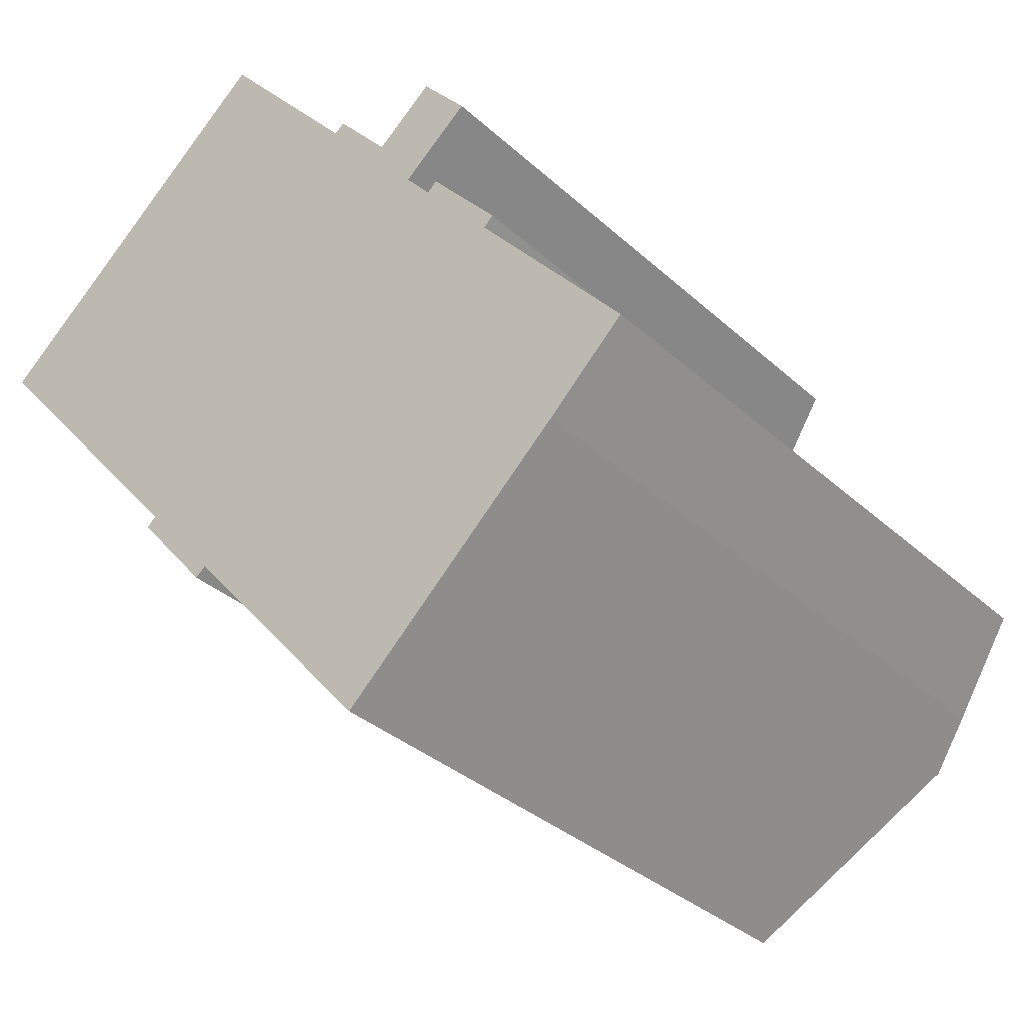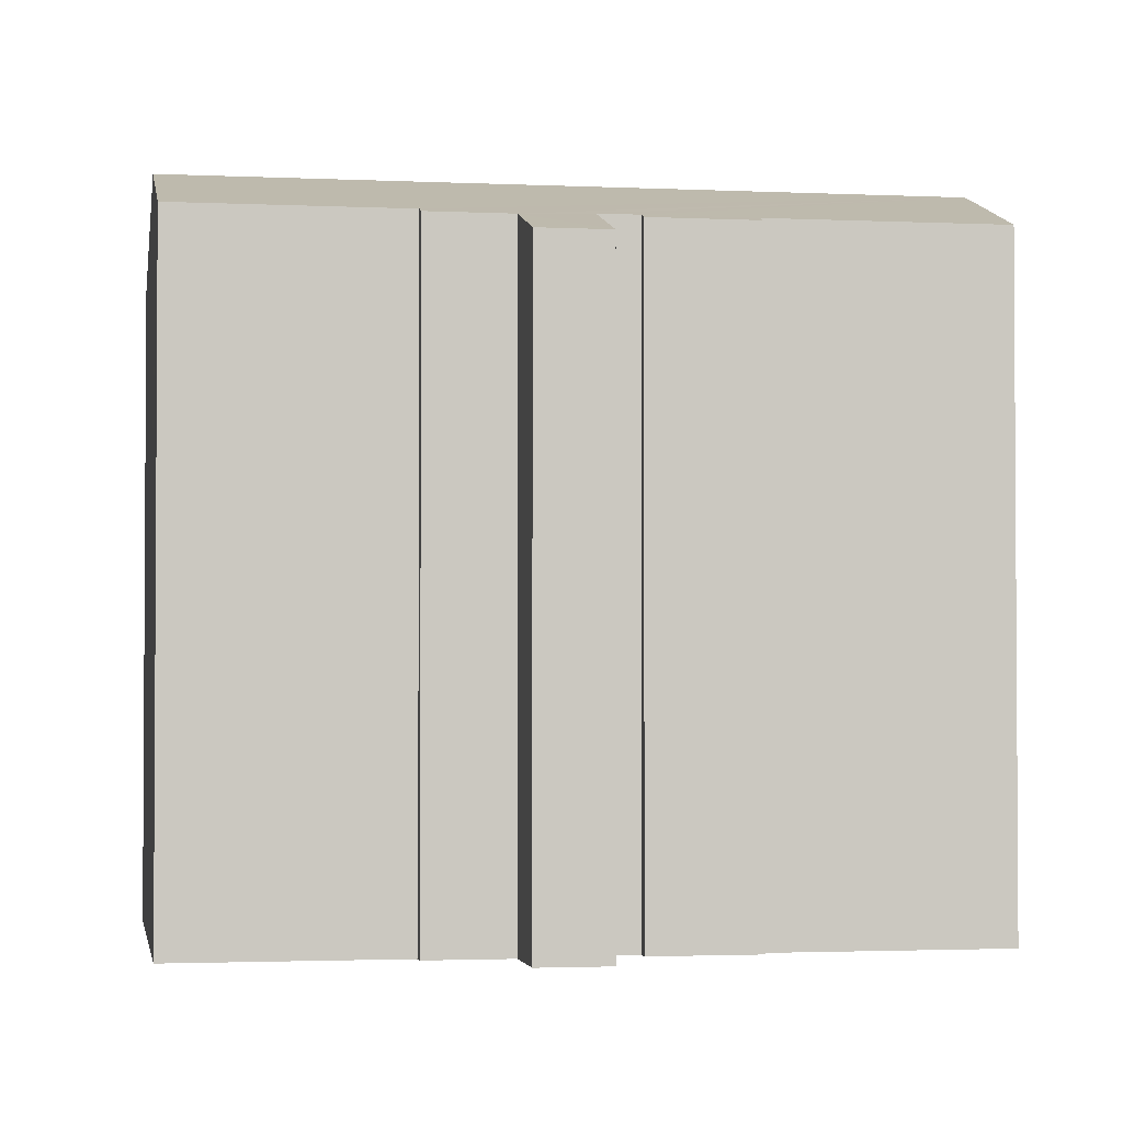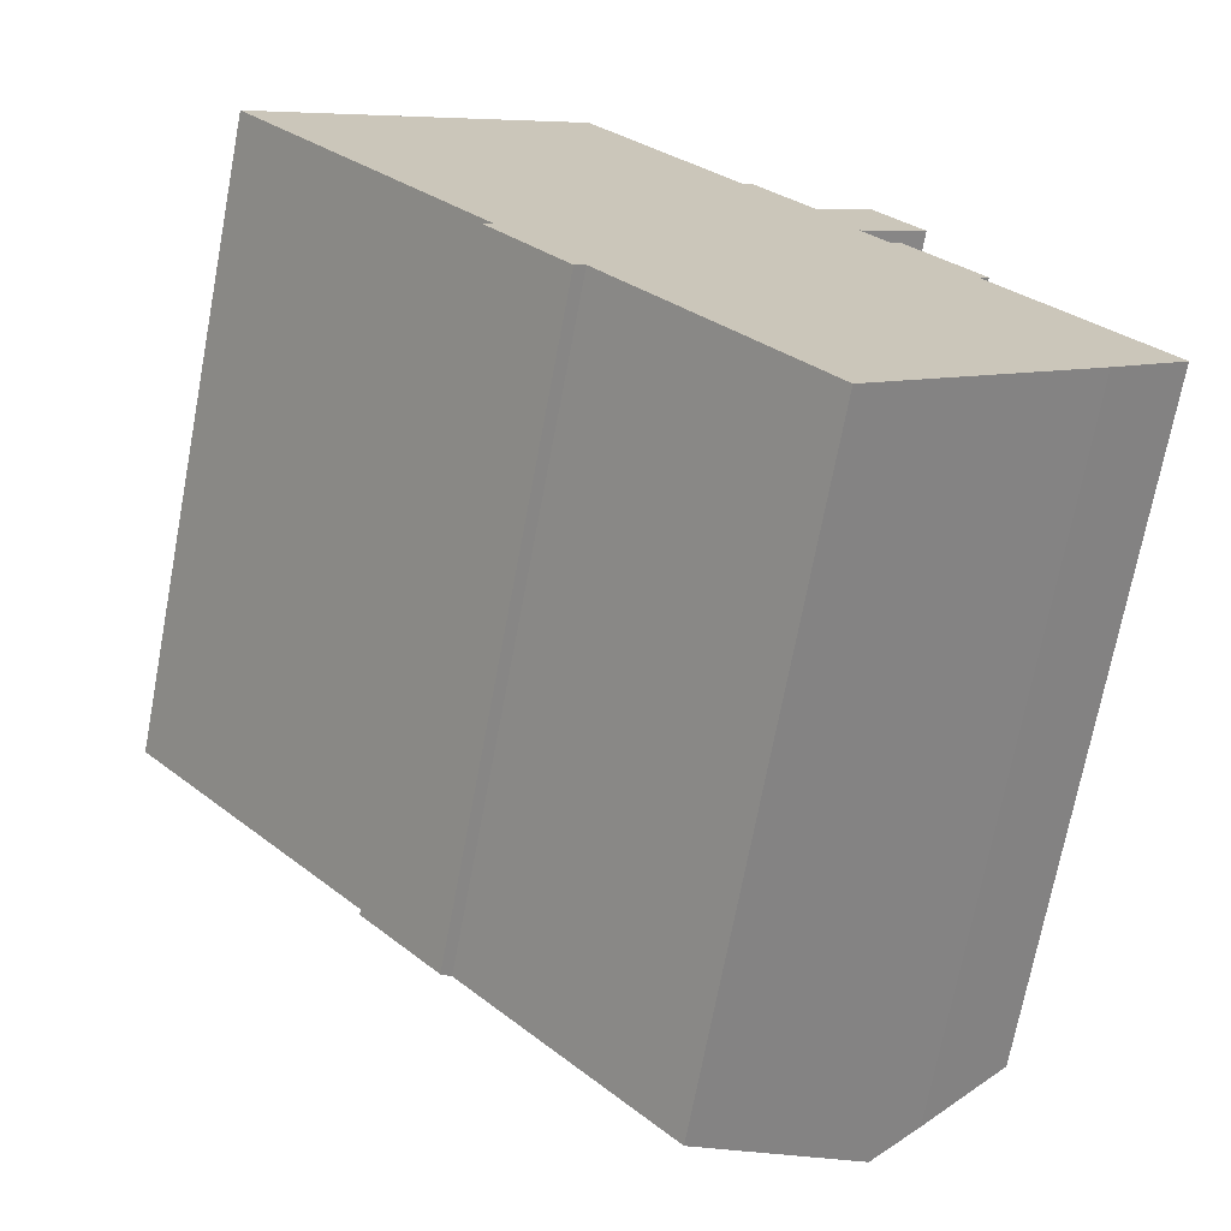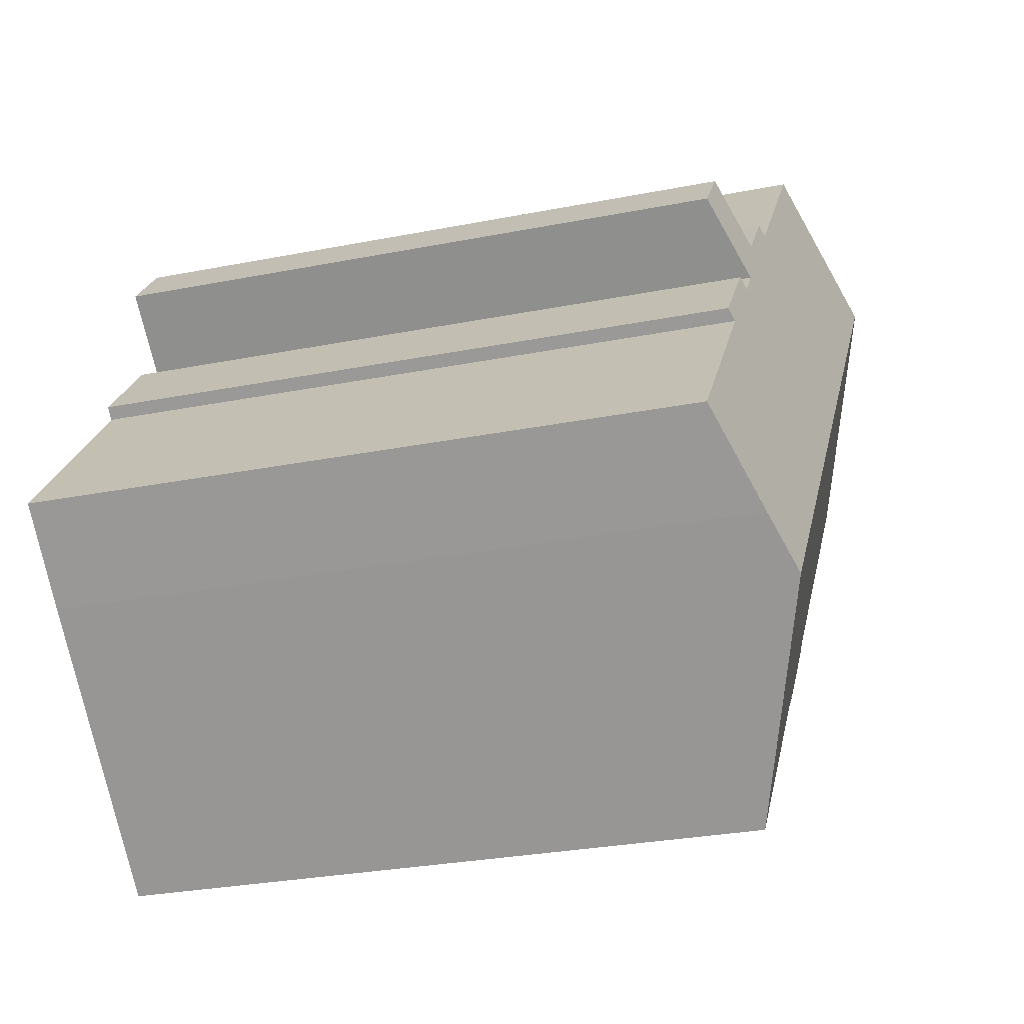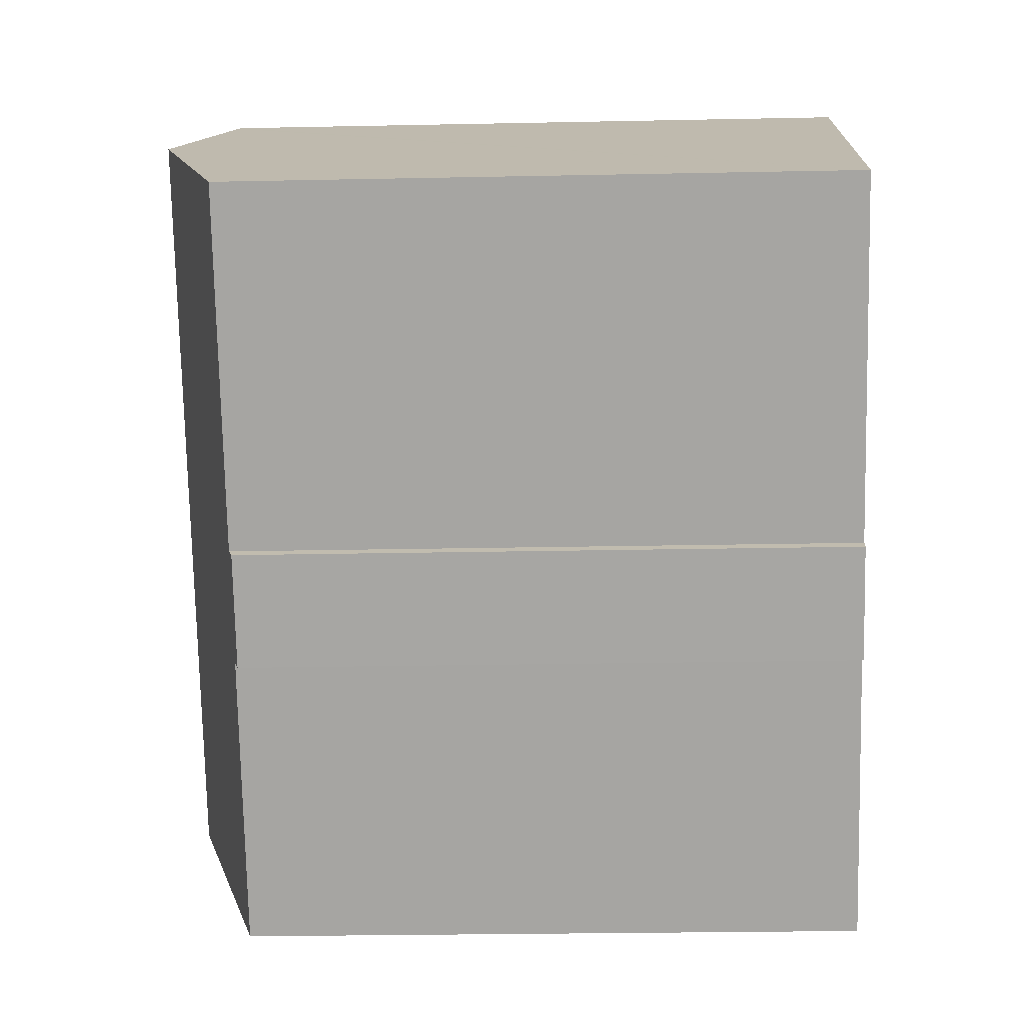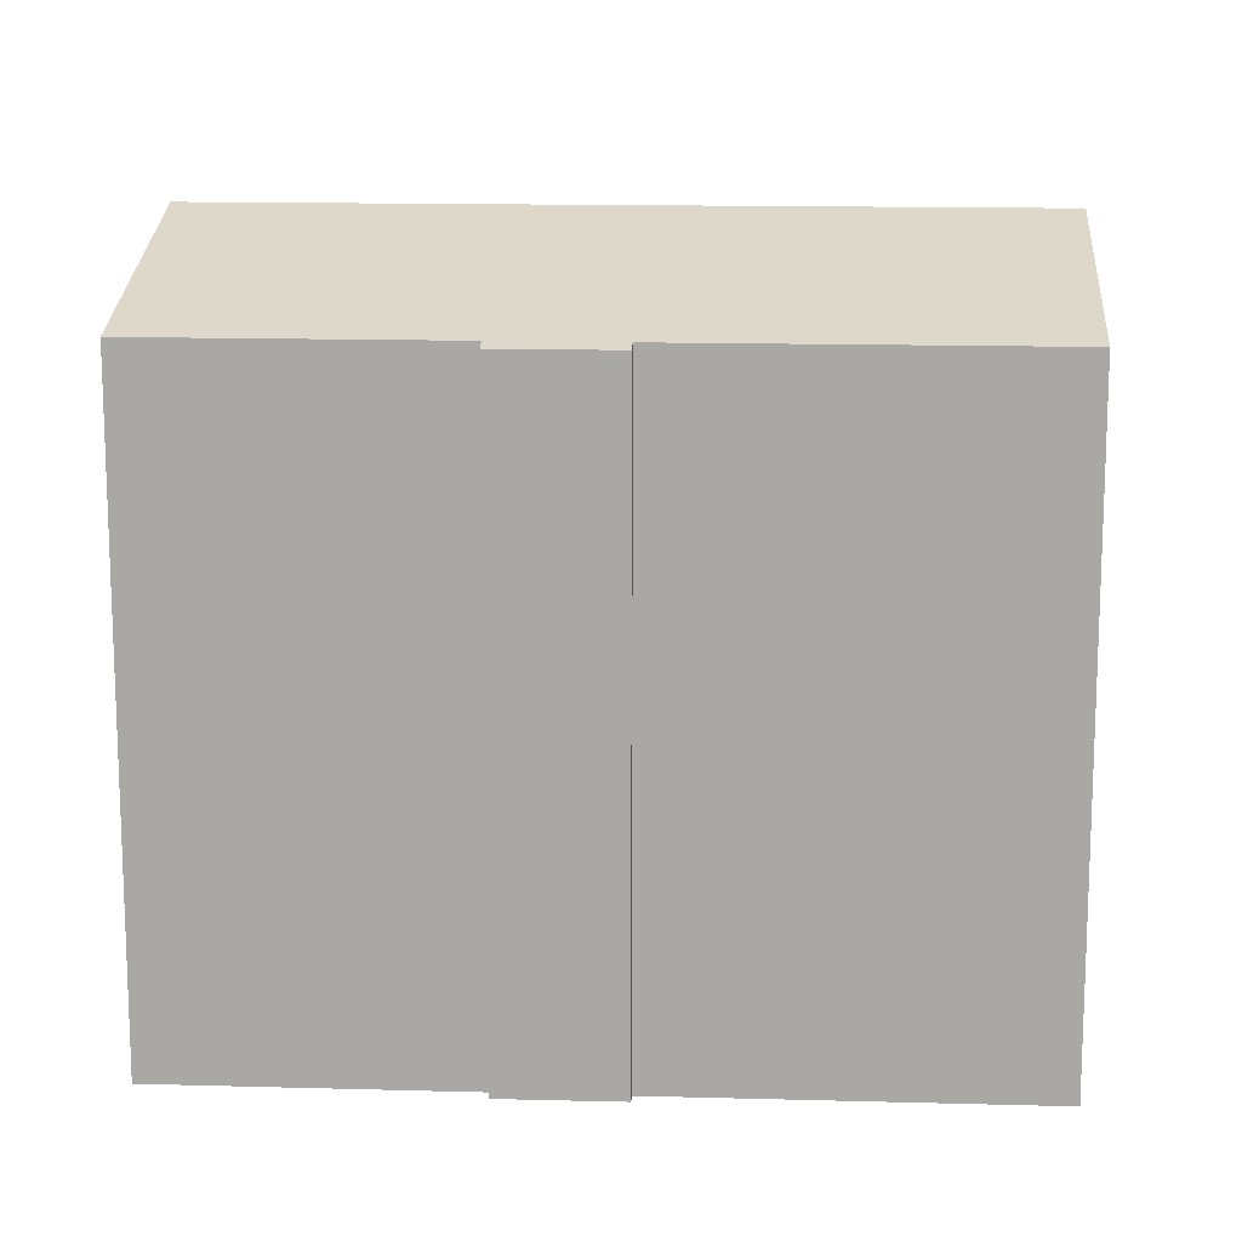
<metadata>
{"format":"obj","ext":"obj","renderer":"f3d","projection":"perspective","resolution":1024,"background":"white","views":[{"elev":-33.6,"azim":39.2,"up":"+Z"},{"elev":-2.2,"azim":39.5,"up":"+Y"},{"elev":-70.8,"azim":-10.7,"up":"+Z"},{"elev":-28.5,"azim":106.6,"up":"+Z"},{"elev":-25.0,"azim":-88.1,"up":"+Z"},{"elev":14.4,"azim":-127.5,"up":"+Y"}]}
</metadata>
<code>
v  6.17 16.65 -7.632
v  8.489 16.76 -9.78
v  8.214 16.64 -10.01
v  13.67 16.76 -15.75
v  15.48 17.51 -14.19
v  13.73 16.76 -15.82
v  18.51 18.81 -11.37
v  4.952 18.81 4.269
v  6.425 16.75 -7.406
v  0 16.75 1.026e-15
v  14.08 17.27 1.192
v  12.34 17.38 2.679
v  12.6 17.27 2.897
v  16.87 16.64 1.034
v  15.62 16.64 2.477
v  17.86 17.27 -3.167
v  15.77 17.39 -1.318
v  16.03 17.28 -1.082
v  8.277 17.43 7.135
v  8.396 17.38 7.237
v  15.06 17.39 -0.489
v  17.67 17.39 -3.495
v  17.93 17.27 -3.242
v  21.77 17.39 -8.257
v  19.7 18.3 -10.26
v  15.62 -1.517e-16 2.477
v  16.87 -6.331e-17 1.034
v  15.77 8.07e-17 -1.318
v  15.06 2.994e-17 -0.489
v  16.03 6.625e-17 -1.082
v  17.93 1.985e-16 -3.242
v  17.86 1.939e-16 -3.167
v  21.77 5.056e-16 -8.257
v  17.67 2.14e-16 -3.495
v  12.34 -1.64e-16 2.679
v  8.396 -4.431e-16 7.237
v  12.6 -1.774e-16 2.897
v  14.08 -7.299e-17 1.192
v  19.7 6.279e-16 -10.26
v  13.73 9.686e-16 -15.82
v  18.51 6.963e-16 -11.37
v  15.48 8.689e-16 -14.19
v  8.489 5.989e-16 -9.78
v  8.214 6.131e-16 -10.01
v  6.425 4.535e-16 -7.406
v  6.17 4.673e-16 -7.632
v  0 0 0
v  8.277 -4.369e-16 7.135
v  4.952 -2.614e-16 4.269
v  13.67 9.643e-16 -15.75
g defaultobject
f 1 2 3
f 4 5 6
f 5 4 2
f 5 2 7
f 7 2 8
f 8 2 9
f 9 2 1
f 8 9 10
f 11 12 13
f 14 11 15
f 16 17 18
f 12 19 20
f 19 12 8
f 8 12 7
f 7 12 11
f 7 11 21
f 21 11 14
f 7 21 17
f 7 17 22
f 22 17 16
f 22 16 23
f 7 22 24
f 7 24 25
f 26 14 15
f 14 26 27
f 21 28 17
f 28 21 29
f 30 16 18
f 16 30 23
f 23 30 31
f 31 30 32
f 22 33 24
f 33 22 34
f 20 35 12
f 35 20 36
f 37 11 13
f 11 37 38
f 14 29 21
f 29 14 27
f 23 34 22
f 34 23 31
f 24 39 25
f 39 24 33
f 39 7 25
f 7 39 5
f 5 39 6
f 6 39 40
f 40 39 41
f 40 41 42
f 43 3 2
f 3 43 44
f 28 18 17
f 18 28 30
f 1 45 9
f 45 1 46
f 47 8 10
f 8 47 19
f 19 47 20
f 20 47 48
f 20 48 36
f 48 47 49
f 35 13 12
f 13 35 37
f 38 15 11
f 15 38 26
f 40 4 6
f 4 40 2
f 2 40 43
f 43 40 50
f 3 46 1
f 46 3 44
f 45 10 9
f 10 45 47
f 44 45 46
f 45 44 43
f 45 49 47
f 49 45 43
f 49 43 50
f 49 50 40
f 49 40 42
f 49 42 41
f 49 41 48
f 48 41 39
f 48 39 33
f 48 33 28
f 48 28 36
f 36 28 35
f 35 28 29
f 35 29 37
f 28 33 34
f 34 30 28
f 30 34 32
f 32 34 31
f 29 38 37
f 38 29 27
f 38 27 26

</code>
